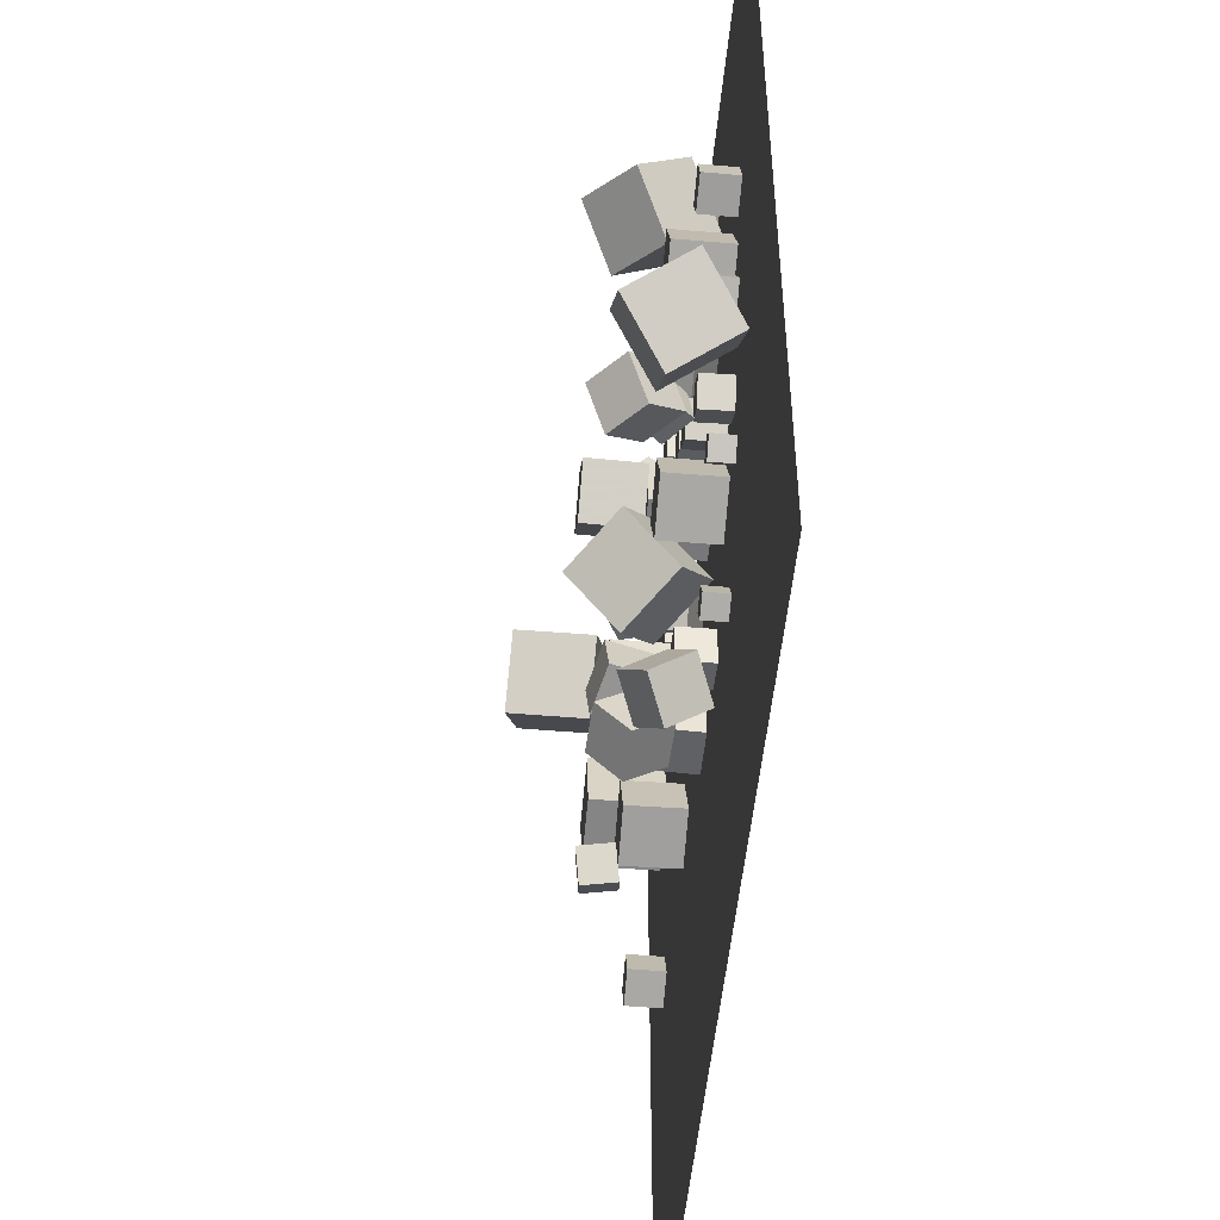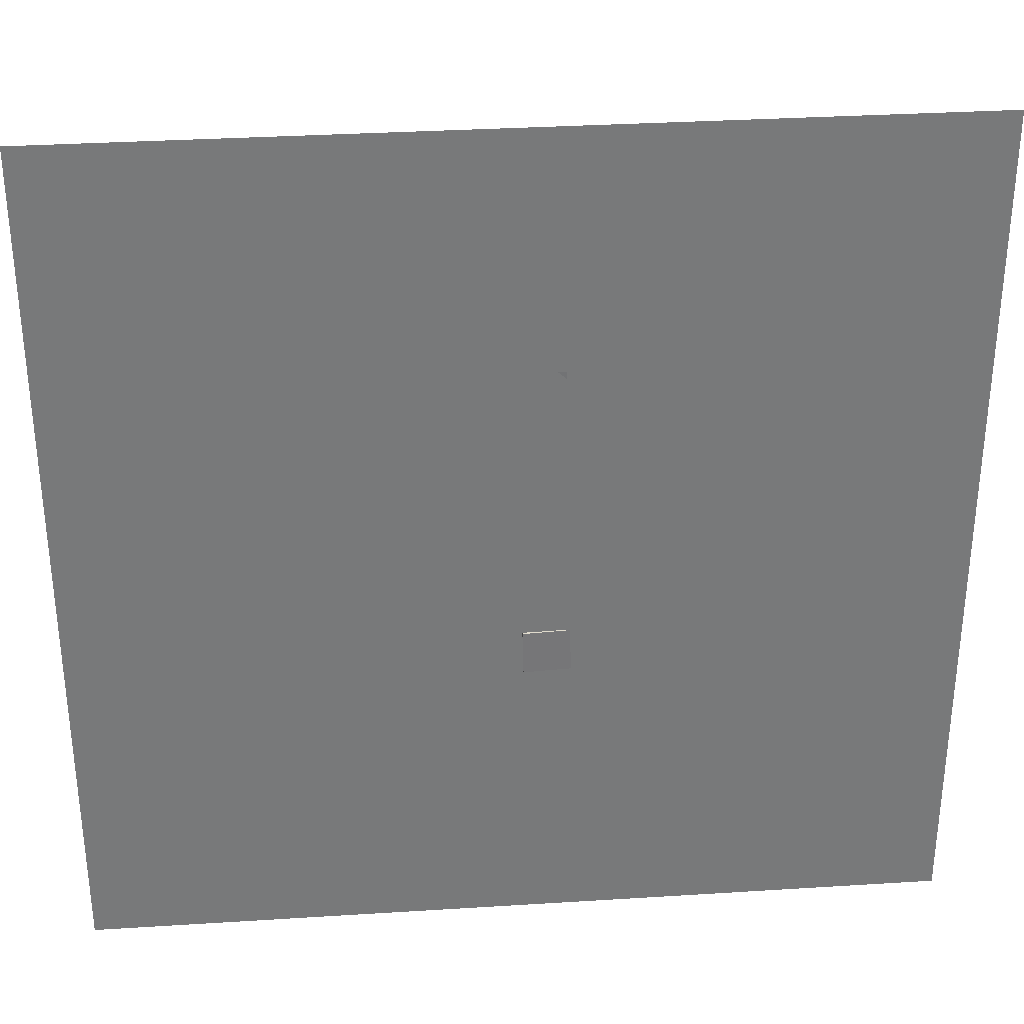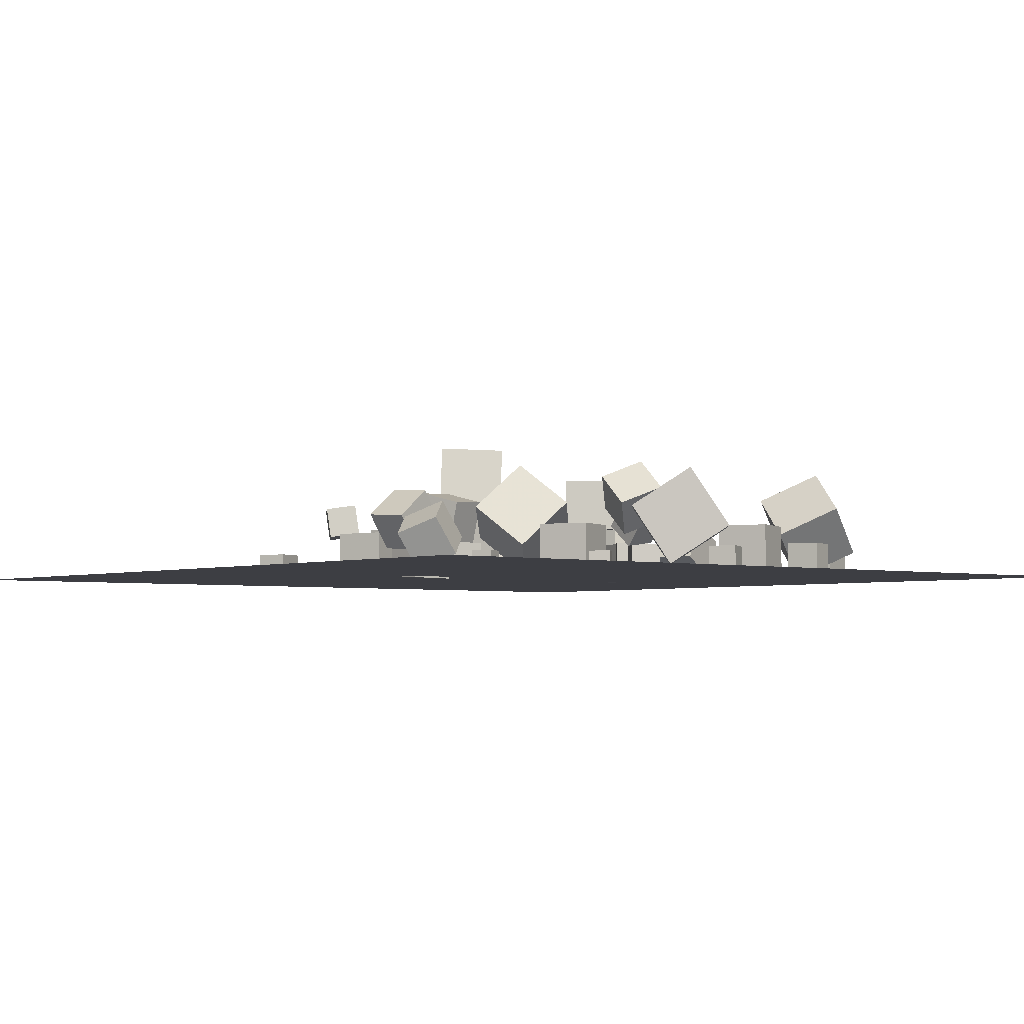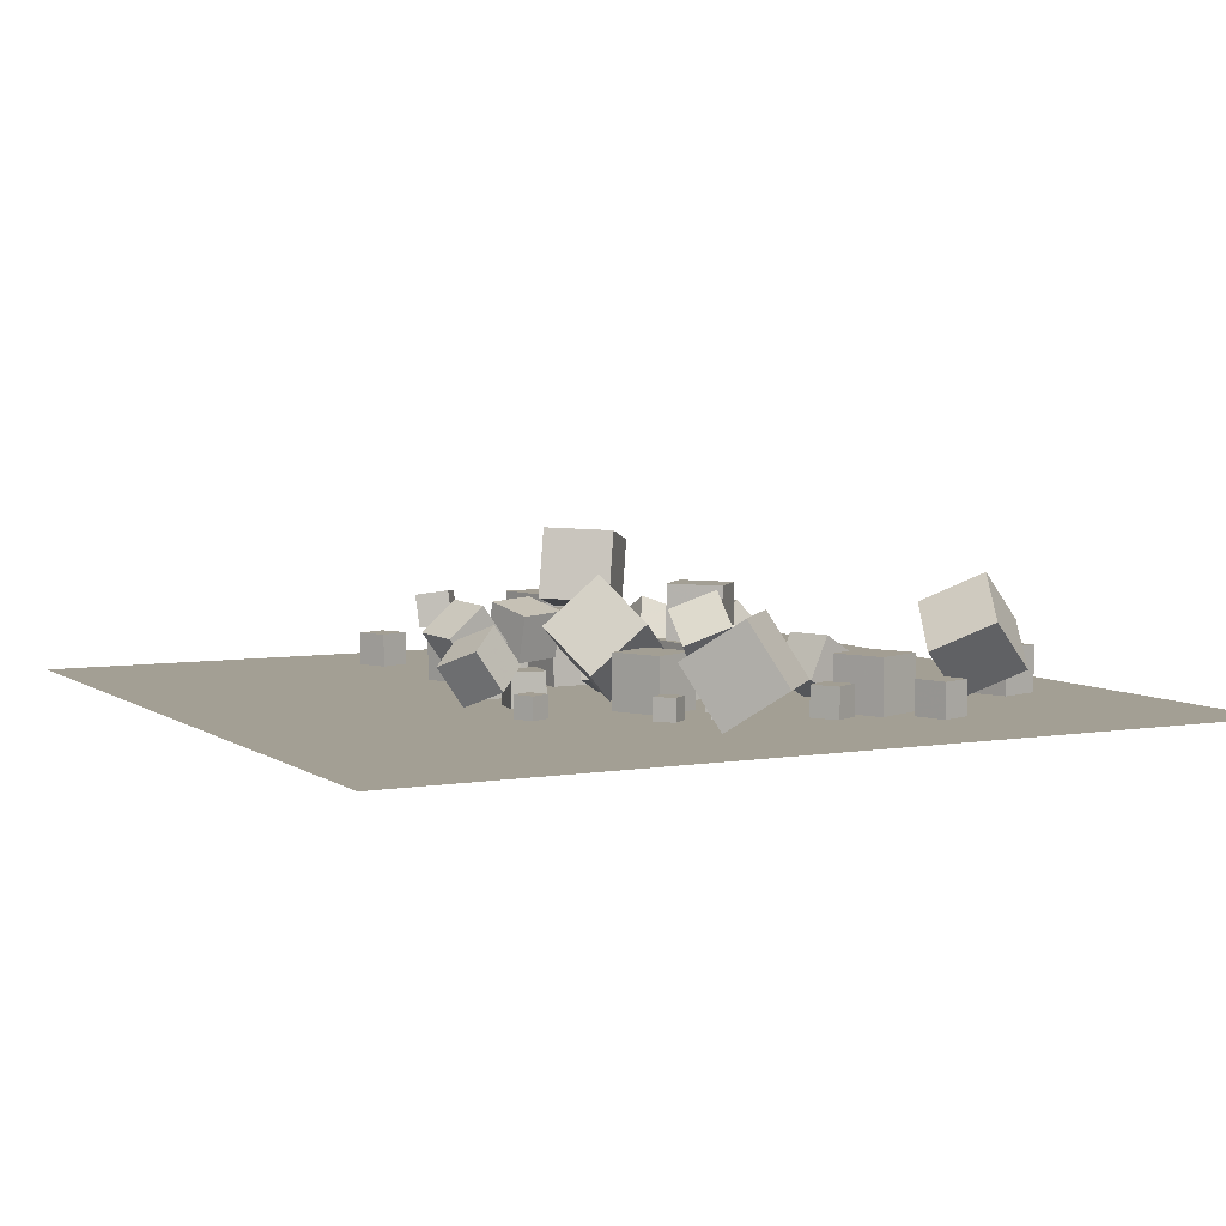
<metadata>
{"format":"obj","ext":"obj","renderer":"f3d","projection":"perspective","resolution":1024,"background":"white","views":[{"elev":-50.2,"azim":84.7,"up":"+Y"},{"elev":32.7,"azim":175.0,"up":"+Y"},{"elev":-3.7,"azim":50.1,"up":"+Z"},{"elev":5.3,"azim":62.6,"up":"+Z"}]}
</metadata>
<code>
v 6.915 18.01 -2.55
v 4.998 17.44 -2.555
v 6.635 18.94 -0.8001
v 4.718 18.37 -0.8054
v 7.412 16.34 -1.582
v 5.495 15.76 -1.587
v 7.132 17.26 0.168
v 5.215 16.69 0.1627
f 4 3 1
f 4 8 7
f 8 6 5
f 6 2 1
f 3 7 5
f 6 8 4
f 2 4 1
f 3 4 7
f 7 8 5
f 5 6 1
f 1 3 5
f 2 6 4
v 1.655 14.28 -0.2041
v 3.961 14.58 -0.2236
v 1.637 14.27 -2.529
v 3.943 14.57 -2.549
v 1.953 11.98 -0.1946
v 4.259 12.27 -0.2142
v 1.935 11.96 -2.52
v 4.241 12.26 -2.539
f 12 11 9
f 12 16 15
f 16 14 13
f 10 9 13
f 11 15 13
f 16 12 10
f 10 12 9
f 11 12 15
f 15 16 13
f 14 10 13
f 9 11 13
f 14 16 10
v 4.899 15.48 -1.592
v 4.149 16.05 -1.591
v 4.325 14.73 -1.592
v 3.575 15.3 -1.592
v 4.9 15.48 -2.537
v 4.149 16.05 -2.536
v 4.325 14.73 -2.537
v 3.575 15.3 -2.537
f 20 19 17
f 24 23 19
f 22 21 23
f 18 17 21
f 17 19 23
f 24 20 18
f 18 20 17
f 20 24 19
f 24 22 23
f 22 18 21
f 21 17 23
f 22 24 18
v 9.005 8.28 -2.544
v 9.723 8.894 -2.546
v 9.002 8.286 -1.599
v 9.72 8.901 -1.601
v 8.391 8.998 -2.551
v 9.109 9.612 -2.553
v 8.388 9.005 -1.606
v 9.106 9.619 -1.608
f 28 27 25
f 28 32 31
f 32 30 29
f 30 26 25
f 27 31 29
f 32 28 26
f 26 28 25
f 27 28 31
f 31 32 29
f 29 30 25
f 25 27 29
f 30 32 26
v 1.373 13.6 -0.1981
v 1.389 13.64 2.127
v 2.924 15.33 -0.2428
v 2.94 15.37 2.082
v 3.105 12.05 -0.1799
v 3.121 12.09 2.145
v 4.656 13.78 -0.2246
v 4.672 13.82 2.1
f 34 36 35
f 40 39 35
f 38 37 39
f 38 34 33
f 33 35 39
f 40 36 34
f 33 34 35
f 36 40 35
f 40 38 39
f 37 38 33
f 37 33 39
f 38 40 34
v 4.622 10.43 -2.549
v 5.587 8.313 -2.554
v 4.621 10.42 -0.2243
v 5.585 8.307 -0.2289
v 6.738 11.39 -2.546
v 7.702 9.277 -2.551
v 6.737 11.39 -0.2208
v 7.701 9.272 -0.2254
f 44 43 41
f 44 48 47
f 48 46 45
f 42 41 45
f 41 43 47
f 48 44 42
f 42 44 41
f 43 44 47
f 47 48 45
f 46 42 45
f 45 41 47
f 46 48 42
v -6.15 13.3 0.03156
v -6.916 13.85 -0.02569
v -5.765 13.77 -0.6979
v -6.531 14.32 -0.7551
v -5.754 13.92 0.6296
v -6.52 14.47 0.5723
v -5.368 14.38 -0.09988
v -6.135 14.93 -0.1571
f 50 52 51
f 56 55 51
f 54 53 55
f 54 50 49
f 49 51 55
f 54 56 52
f 49 50 51
f 52 56 51
f 56 54 55
f 53 54 49
f 53 49 55
f 50 54 52
v 0.9083 8.469 -0.6877
v 2.902 6.58 0.644
v 1.604 10.64 1.346
v 3.598 8.747 2.678
v 3.113 9.494 -2.534
v 5.106 7.604 -1.202
v 3.808 11.66 -0.5005
v 5.802 9.772 0.8312
f 60 59 57
f 64 63 59
f 62 61 63
f 58 57 61
f 59 63 61
f 62 64 60
f 58 60 57
f 60 64 59
f 64 62 63
f 62 58 61
f 57 59 61
f 58 62 60
v 15 8.864 1.866
v 13.19 7.044 0.2042
v 16.11 10.1 -0.693
v 14.31 8.277 -2.355
v 12.8 10.98 1.928
v 11 9.163 0.2653
v 13.92 12.21 -0.6319
v 12.12 10.4 -2.294
f 68 67 65
f 68 72 71
f 70 69 71
f 70 66 65
f 65 67 71
f 72 68 66
f 66 68 65
f 67 68 71
f 72 70 71
f 69 70 65
f 69 65 71
f 70 72 66
v -7.392 7.212 -0.17
v -7.578 7.093 1.271
v -8.171 5.997 -0.3718
v -8.357 5.878 1.069
v -8.609 8.009 -0.2612
v -8.795 7.889 1.18
v -9.389 6.794 -0.4629
v -9.575 6.674 0.9778
f 74 76 75
f 80 79 75
f 78 77 79
f 78 74 73
f 73 75 79
f 78 80 76
f 73 74 75
f 76 80 75
f 80 78 79
f 77 78 73
f 77 73 79
f 74 78 76
v 7.577 10.96 -0.313
v 8.581 10.79 0.7298
v 7.584 12.4 -0.08745
v 8.589 12.24 0.9554
v 8.633 11.11 -1.306
v 9.637 10.94 -0.2634
v 8.641 12.55 -1.081
v 9.645 12.38 -0.03782
f 82 84 83
f 88 87 83
f 86 85 87
f 86 82 81
f 83 87 85
f 88 84 82
f 81 82 83
f 84 88 83
f 88 86 87
f 85 86 81
f 81 83 85
f 86 88 82
v 4.919 12.93 -2.546
v 4.89 12.92 -1.089
v 5.299 14.34 -2.527
v 5.27 14.33 -1.07
v 6.326 12.55 -2.521
v 6.297 12.54 -1.063
v 6.706 13.96 -2.502
v 6.677 13.95 -1.045
f 90 92 91
f 96 95 91
f 94 93 95
f 90 89 93
f 91 95 93
f 94 96 92
f 89 90 91
f 92 96 91
f 96 94 95
f 94 90 93
f 89 91 93
f 90 94 92
v -2.518 12.63 0.1826
v -0.5246 12.9 1.348
v -2.356 14.81 -0.6011
v -0.3618 15.08 0.5647
v -1.333 11.87 -1.67
v 0.6609 12.14 -0.5046
v -1.17 14.06 -2.454
v 0.8237 14.33 -1.288
f 98 100 99
f 104 103 99
f 102 101 103
f 98 97 101
f 99 103 101
f 102 104 100
f 97 98 99
f 100 104 99
f 104 102 103
f 102 98 101
f 97 99 101
f 98 102 100
v 7.58 11.36 -1.086
v 8.519 12.47 -1.085
v 6.465 12.3 -1.085
v 7.405 13.41 -1.084
v 7.58 11.36 -2.543
v 8.52 12.47 -2.542
v 6.466 12.3 -2.543
v 7.405 13.41 -2.542
f 106 108 107
f 112 111 107
f 110 109 111
f 106 105 109
f 107 111 109
f 112 108 106
f 105 106 107
f 108 112 107
f 112 110 111
f 110 106 109
f 105 107 109
f 110 112 106
v 9.453 10.57 -2.559
v 9.428 10.57 -1.273
v 8.389 11.3 -2.575
v 8.365 11.29 -1.29
v 10.18 11.64 -2.539
v 10.15 11.63 -1.253
v 9.112 12.36 -2.556
v 9.087 12.35 -1.27
f 114 116 115
f 120 119 115
f 118 117 119
f 118 114 113
f 115 119 117
f 120 116 114
f 113 114 115
f 116 120 115
f 120 118 119
f 117 118 113
f 113 115 117
f 118 120 114
v 2.916 3.141 -2.421
v 2.863 2.014 -0.769
v 1.701 4.471 -1.552
v 1.648 3.344 0.09951
v 4.504 4.121 -1.701
v 4.451 2.994 -0.04947
v 3.289 5.451 -0.8327
v 3.236 4.325 0.819
f 124 123 121
f 128 127 123
f 126 125 127
f 126 122 121
f 123 127 125
f 128 124 122
f 122 124 121
f 124 128 123
f 128 126 127
f 125 126 121
f 121 123 125
f 126 128 122
v 9.34 11.4 1.156
v 10.33 10.31 2.5
v 10.86 11.21 -0.1171
v 11.85 10.12 1.226
v 8.513 9.744 0.4224
v 9.5 8.655 1.766
v 10.03 9.55 -0.8509
v 11.02 8.461 0.4925
f 132 131 129
f 136 135 131
f 134 133 135
f 134 130 129
f 131 135 133
f 136 132 130
f 130 132 129
f 132 136 131
f 136 134 135
f 133 134 129
f 129 131 133
f 134 136 130
v 0.6216 8.258 -0.9177
v -1.226 7.671 -0.4274
v 1.119 8.308 1.019
v -0.7284 7.721 1.509
v 1.203 6.347 -1.018
v -0.6452 5.76 -0.5274
v 1.7 6.397 0.9188
v -0.1474 5.81 1.409
f 138 140 139
f 144 143 139
f 142 141 143
f 138 137 141
f 139 143 141
f 142 144 140
f 137 138 139
f 140 144 139
f 144 142 143
f 142 138 141
f 137 139 141
f 138 142 140
v -6.453 11.87 3.555
v -4.088 10.03 4.124
v -4.56 14.26 3.452
v -2.196 12.42 4.021
v -6.069 11.44 0.5578
v -3.705 9.593 1.127
v -4.177 13.83 0.4548
v -1.812 11.99 1.024
f 148 147 145
f 152 151 147
f 150 149 151
f 150 146 145
f 147 151 149
f 152 148 146
f 146 148 145
f 148 152 147
f 152 150 151
f 149 150 145
f 145 147 149
f 150 152 146
v -14.49 13.1 -2.551
v -14.49 13.1 0.5014
v -15.09 16.09 -2.554
v -15.1 16.09 0.4988
v -11.5 13.7 -2.548
v -11.5 13.71 0.5049
v -12.1 16.7 -2.55
v -12.11 16.7 0.5022
f 156 155 153
f 160 159 155
f 158 157 159
f 158 154 153
f 155 159 157
f 160 156 154
f 154 156 153
f 156 160 155
f 160 158 159
f 157 158 153
f 153 155 157
f 158 160 154
v -0.7931 5.517 -0.03041
v -0.5818 3.971 -1.282
v -0.4841 4.299 1.526
v -0.2728 2.754 0.2743
v 1.172 5.875 -0.1406
v 1.383 4.329 -1.392
v 1.481 4.657 1.416
v 1.692 3.111 0.1641
f 162 164 163
f 168 167 163
f 166 165 167
f 166 162 161
f 163 167 165
f 166 168 164
f 161 162 163
f 164 168 163
f 168 166 167
f 165 166 161
f 161 163 165
f 162 166 164
v 0.9769 9.229 -1.844
v 0.5099 9.757 0.01849
v -0.2571 10.62 -2.548
v -0.724 11.15 -0.6862
v 2.468 10.55 -1.844
v 2.001 11.08 0.0185
v 1.234 11.94 -2.548
v 0.7672 12.47 -0.6861
f 172 171 169
f 176 175 171
f 176 174 173
f 170 169 173
f 171 175 173
f 176 172 170
f 170 172 169
f 172 176 171
f 175 176 173
f 174 170 173
f 169 171 173
f 174 176 170
v -2.192 5.417 -2.59
v -2.144 5.447 -0.5908
v -2.146 7.417 -2.62
v -2.098 7.446 -0.621
v -0.1927 5.371 -2.637
v -0.1449 5.401 -0.6379
v -0.1473 7.371 -2.667
v -0.09952 7.4 -0.6682
f 180 179 177
f 184 183 179
f 182 181 183
f 178 177 181
f 179 183 181
f 182 184 180
f 178 180 177
f 180 184 179
f 184 182 183
f 182 178 181
f 177 179 181
f 178 182 180
v 11.92 14.82 -1.263
v 11.27 15.93 -1.269
v 10.81 14.17 -1.262
v 10.16 15.28 -1.268
v 11.92 14.81 -2.549
v 11.27 15.92 -2.555
v 10.81 14.16 -2.548
v 10.16 15.27 -2.553
f 186 188 187
f 192 191 187
f 190 189 191
f 186 185 189
f 185 187 191
f 192 188 186
f 185 186 187
f 188 192 187
f 192 190 191
f 190 186 189
f 189 185 191
f 190 192 186
v 13.69 18.47 -1.095
v 13.18 19.84 -1.101
v 12.32 17.96 -1.088
v 11.82 19.33 -1.094
v 13.69 18.46 -2.552
v 13.18 19.83 -2.559
v 12.32 17.95 -2.545
v 11.81 19.32 -2.552
f 196 195 193
f 196 200 199
f 198 197 199
f 194 193 197
f 195 199 197
f 200 196 194
f 194 196 193
f 195 196 199
f 200 198 199
f 198 194 197
f 193 195 197
f 198 200 194
v -7.392 6.03 -0.2431
v -5.223 6.867 -0.22
v -8.229 8.198 -0.2203
v -6.06 9.036 -0.1972
v -7.378 6.059 -2.568
v -5.209 6.897 -2.545
v -8.216 8.228 -2.545
v -6.047 9.066 -2.522
f 202 204 203
f 208 207 203
f 208 206 205
f 202 201 205
f 201 203 207
f 206 208 204
f 201 202 203
f 204 208 203
f 207 208 205
f 206 202 205
f 205 201 207
f 202 206 204
v 1.26 17.4 -2.547
v 2.644 16.95 -2.543
v 1.262 17.42 -1.089
v 2.646 16.97 -1.085
v 1.716 18.79 -2.565
v 3.101 18.33 -2.561
v 1.718 18.81 -1.107
v 3.102 18.35 -1.103
f 210 212 211
f 216 215 211
f 214 213 215
f 214 210 209
f 209 211 215
f 216 212 210
f 209 210 211
f 212 216 211
f 216 214 215
f 213 214 209
f 213 209 215
f 214 216 210
v 3.172 5.064 -1.096
v 3.443 6.496 -1.09
v 1.74 5.335 -1.101
v 2.011 6.768 -1.095
v 3.178 5.069 -2.554
v 3.45 6.501 -2.547
v 1.746 5.341 -2.559
v 2.017 6.773 -2.552
f 218 220 219
f 224 223 219
f 222 221 223
f 218 217 221
f 219 223 221
f 222 224 220
f 217 218 219
f 220 224 219
f 224 222 223
f 222 218 221
f 217 219 221
f 218 222 220
v -14.14 5.582 -2.549
v -14.14 5.586 -1.091
v -14.74 6.907 -2.552
v -14.74 6.911 -1.095
v -12.81 6.189 -2.551
v -12.81 6.193 -1.094
v -13.42 7.514 -2.555
v -13.42 7.518 -1.097
f 228 227 225
f 232 231 227
f 232 230 229
f 226 225 229
f 227 231 229
f 232 228 226
f 226 228 225
f 228 232 227
f 231 232 229
f 230 226 229
f 225 227 229
f 230 232 226
v 6.387 23.7 -0.745
v 7.144 21.61 1.345
v 8.326 25.68 0.5349
v 9.083 23.59 2.625
v 8.62 22.69 -2.565
v 9.377 20.59 -0.4744
v 10.56 24.67 -1.285
v 11.32 22.57 0.8055
f 236 235 233
f 240 239 235
f 238 237 239
f 234 233 237
f 235 239 237
f 240 236 234
f 234 236 233
f 236 240 235
f 240 238 239
f 238 234 237
f 233 235 237
f 238 240 234
v -5.486 9.531 0.504
v -2.438 9.688 0.5042
v -5.644 12.58 0.5054
v -2.596 12.74 0.5057
v -5.486 9.532 -2.549
v -2.438 9.69 -2.548
v -5.644 12.58 -2.547
v -2.595 12.74 -2.547
f 244 243 241
f 244 248 247
f 246 245 247
f 242 241 245
f 243 247 245
f 248 244 242
f 242 244 241
f 243 244 247
f 248 246 247
f 246 242 245
f 241 243 245
f 246 248 242
v -3.985 14.83 -1.592
v -4.235 13.92 -1.592
v -3.074 14.58 -1.592
v -3.324 13.67 -1.592
v -3.985 14.83 -2.537
v -4.235 13.92 -2.537
v -3.074 14.58 -2.537
v -3.324 13.67 -2.537
f 252 251 249
f 256 255 251
f 256 254 253
f 250 249 253
f 251 255 253
f 256 252 250
f 250 252 249
f 252 256 251
f 255 256 253
f 254 250 253
f 249 251 253
f 254 256 250
v 8.957 17.89 -0.2237
v 9.913 15.77 -0.2231
v 11.08 18.85 -0.2221
v 12.03 16.73 -0.2216
v 8.958 17.89 -2.549
v 9.914 15.77 -2.548
v 11.08 18.85 -2.547
v 12.03 16.73 -2.547
f 258 260 259
f 264 263 259
f 264 262 261
f 258 257 261
f 257 259 263
f 264 260 258
f 257 258 259
f 260 264 259
f 263 264 261
f 262 258 261
f 261 257 263
f 262 264 258
v -0.8278 16.41 0.6111
v -0.4823 14.64 -0.8564
v 1.421 16.36 1.199
v 1.767 14.59 -0.2682
v -0.3495 17.92 -1.094
v -0.003898 16.15 -2.561
v 1.9 17.87 -0.5059
v 2.245 16.1 -1.973
f 268 267 265
f 272 271 267
f 270 269 271
f 266 265 269
f 265 267 271
f 272 268 266
f 266 268 265
f 268 272 267
f 272 270 271
f 270 266 269
f 269 265 271
f 270 272 266
v 5.517 4.74 -1.602
v 5.513 4.738 -2.547
v 5.942 3.896 -1.602
v 5.937 3.893 -2.547
v 6.362 5.165 -1.608
v 6.357 5.162 -2.553
v 6.786 4.32 -1.607
v 6.781 4.318 -2.552
f 276 275 273
f 276 280 279
f 278 277 279
f 274 273 277
f 273 275 279
f 280 276 274
f 274 276 273
f 275 276 279
f 280 278 279
f 278 274 277
f 277 273 279
f 278 280 274
v -0.9584 18.79 -2.533
v -0.9329 19.73 -2.56
v -0.9839 18.81 -1.589
v -0.9584 19.76 -1.616
v -1.903 18.81 -2.559
v -1.877 19.75 -2.587
v -1.928 18.84 -1.615
v -1.903 19.78 -1.642
f 284 283 281
f 288 287 283
f 286 285 287
f 286 282 281
f 281 283 287
f 288 284 282
f 282 284 281
f 284 288 283
f 288 286 287
f 285 286 281
f 285 281 287
f 286 288 282
v -1.011 14.85 -2.54
v -1.014 14.85 -0.2148
v -3.33 15 -2.544
v -3.334 15.01 -0.2187
v -0.8521 17.17 -2.547
v -0.8555 17.17 -0.2215
v -3.172 17.32 -2.551
v -3.175 17.33 -0.2254
f 292 291 289
f 296 295 291
f 294 293 295
f 290 289 293
f 291 295 293
f 296 292 290
f 290 292 289
f 292 296 291
f 296 294 295
f 294 290 293
f 289 291 293
f 294 296 290
v 8.269 26.68 -2.56
v 8.258 26.69 -0.5598
v 8.908 24.79 -2.554
v 8.897 24.79 -0.5537
v 6.374 26.05 -2.569
v 6.363 26.05 -0.5692
v 7.012 24.15 -2.563
v 7.001 24.15 -0.563
f 298 300 299
f 300 304 303
f 302 301 303
f 298 297 301
f 297 299 303
f 304 300 298
f 297 298 299
f 299 300 303
f 304 302 303
f 302 298 301
f 301 297 303
f 302 304 298
v -18.87 -7.621 -2.577
v 18.87 -7.621 -2.577
v -18.87 30.12 -2.577
v 18.87 30.12 -2.577
f 306 308 307
f 305 306 307

</code>
